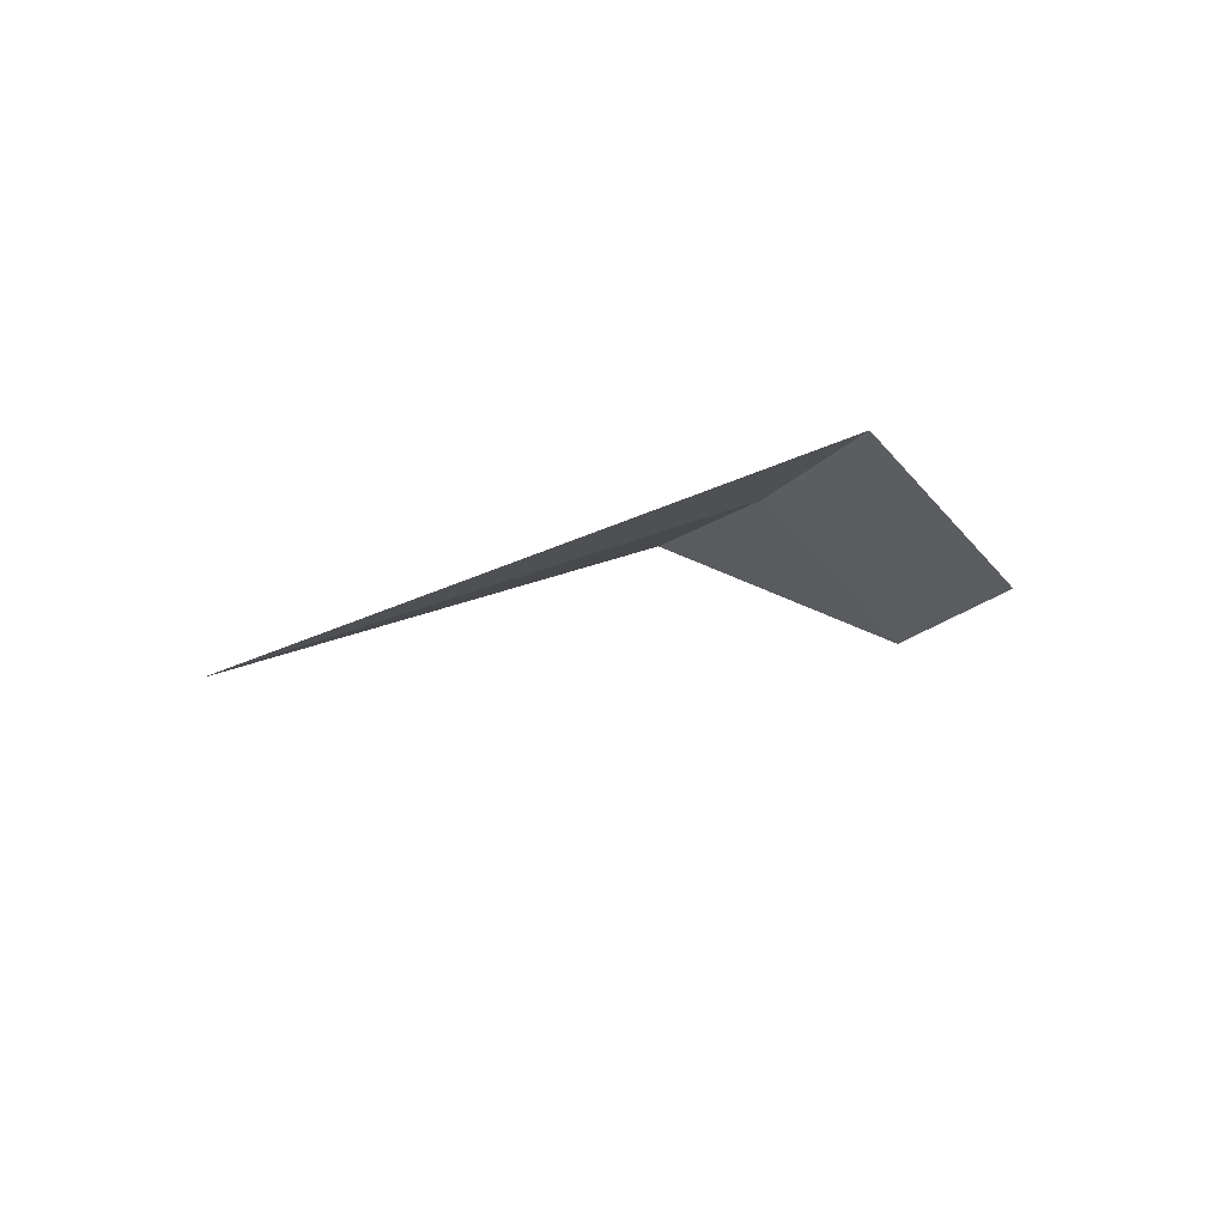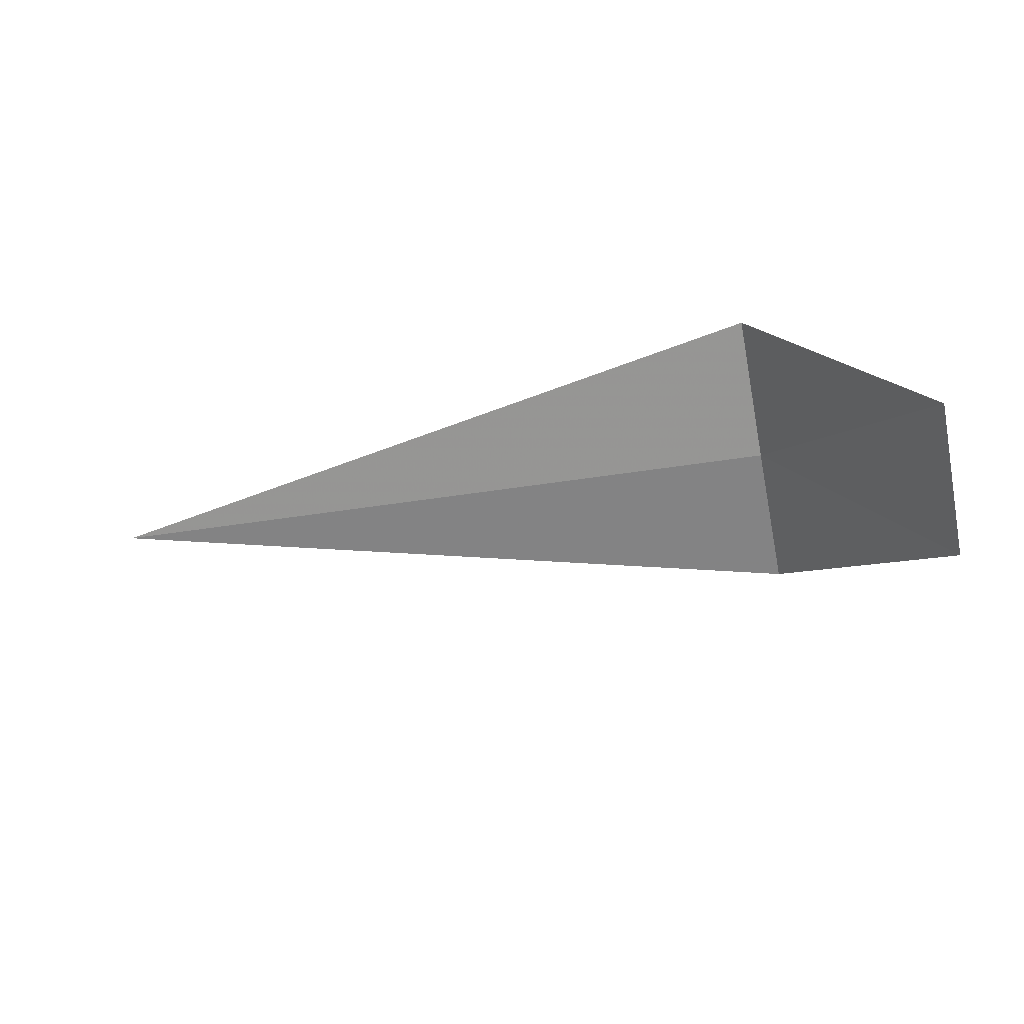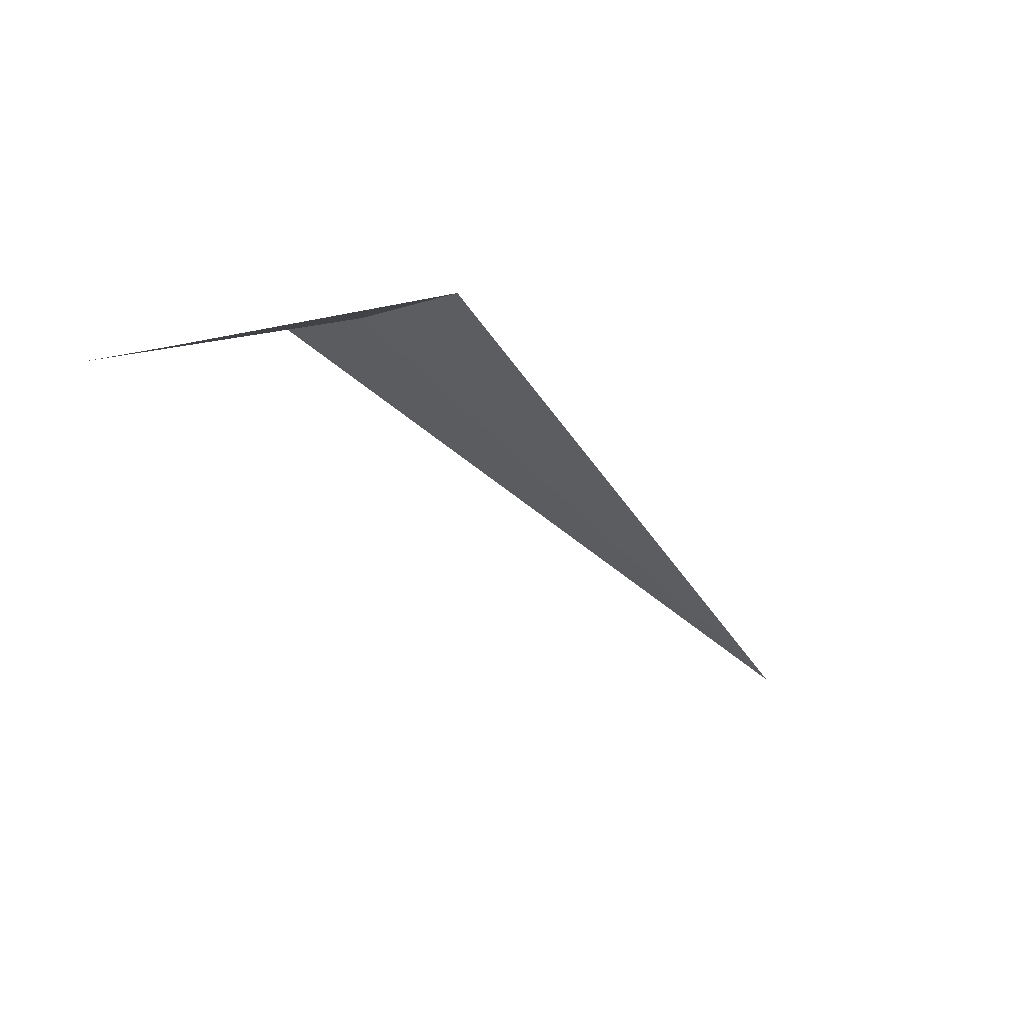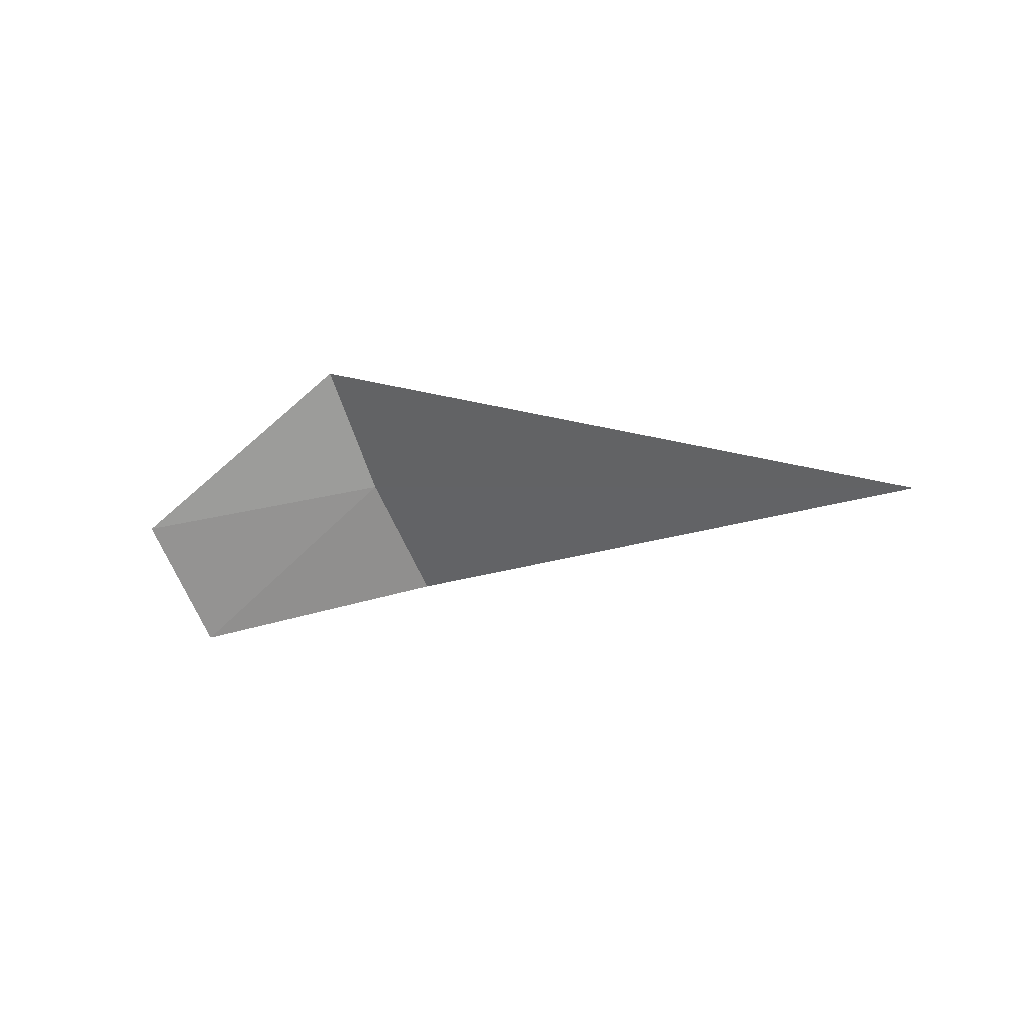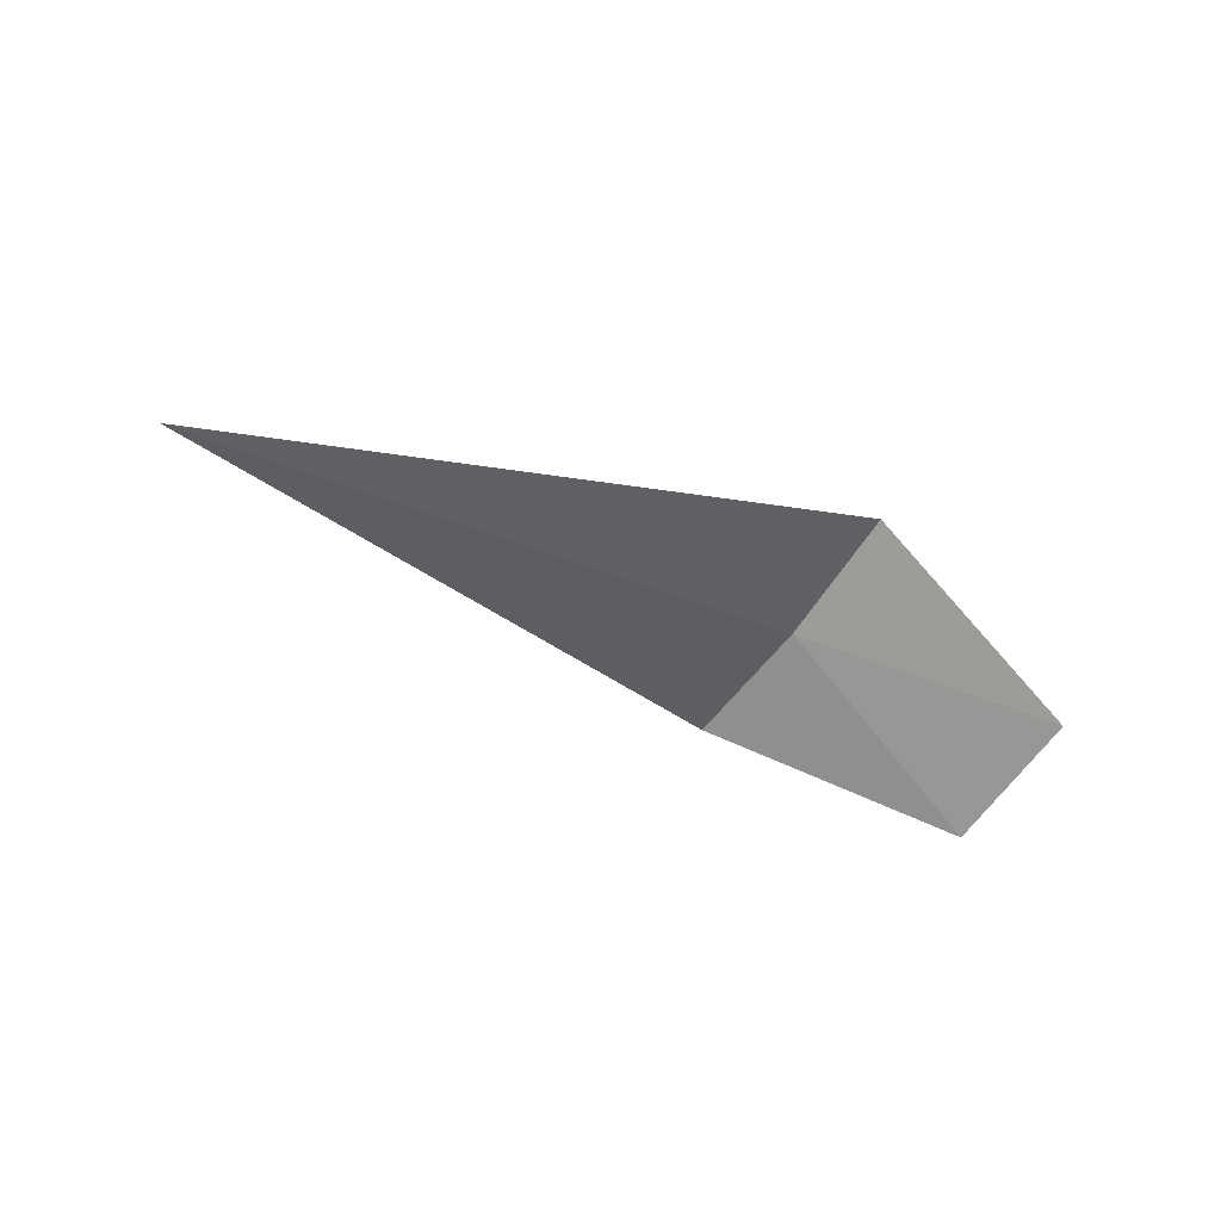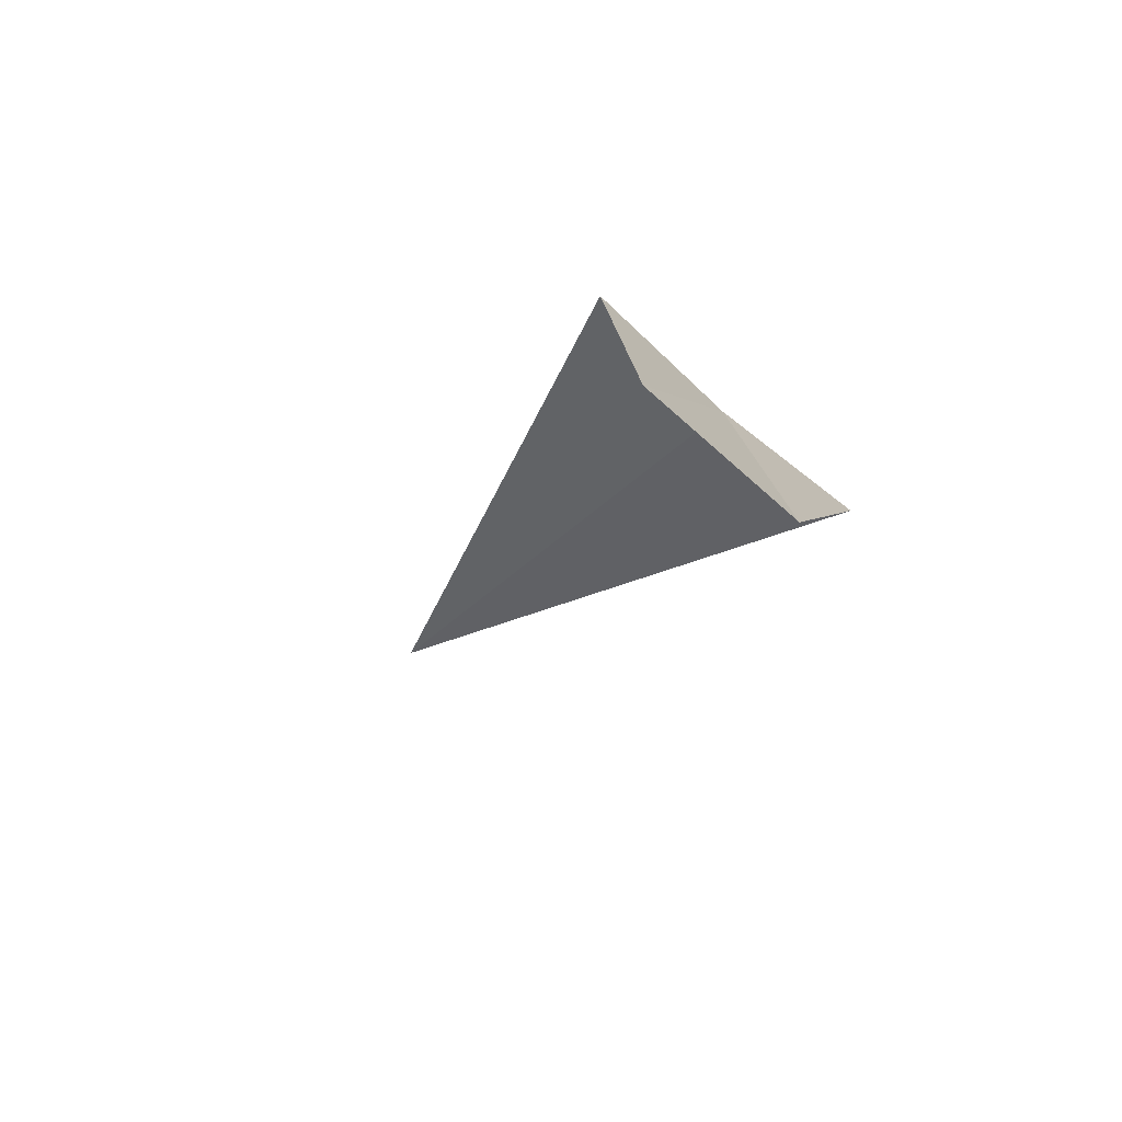
<metadata>
{"format":"obj","ext":"obj","renderer":"f3d","projection":"perspective","resolution":1024,"background":"white","views":[{"elev":16.7,"azim":129.0,"up":"+Y"},{"elev":-34.4,"azim":-167.1,"up":"+Y"},{"elev":-46.3,"azim":-50.1,"up":"+Y"},{"elev":0.9,"azim":43.1,"up":"+Z"},{"elev":-20.6,"azim":137.9,"up":"+Y"},{"elev":-21.9,"azim":-116.4,"up":"+Y"}]}
</metadata>
<code>
v -1.981 -14.08 16.95
v -1.981 -14.46 17.65
v -2.981 -15.09 16.68
v -2.981 -14.62 15.96
v -1.981 -13.62 16.29
v 1.915 -14.08 16.95
f 1 3 2
f 1 5 4
f 1 4 3
f 1 2 6
f 1 6 5

</code>
